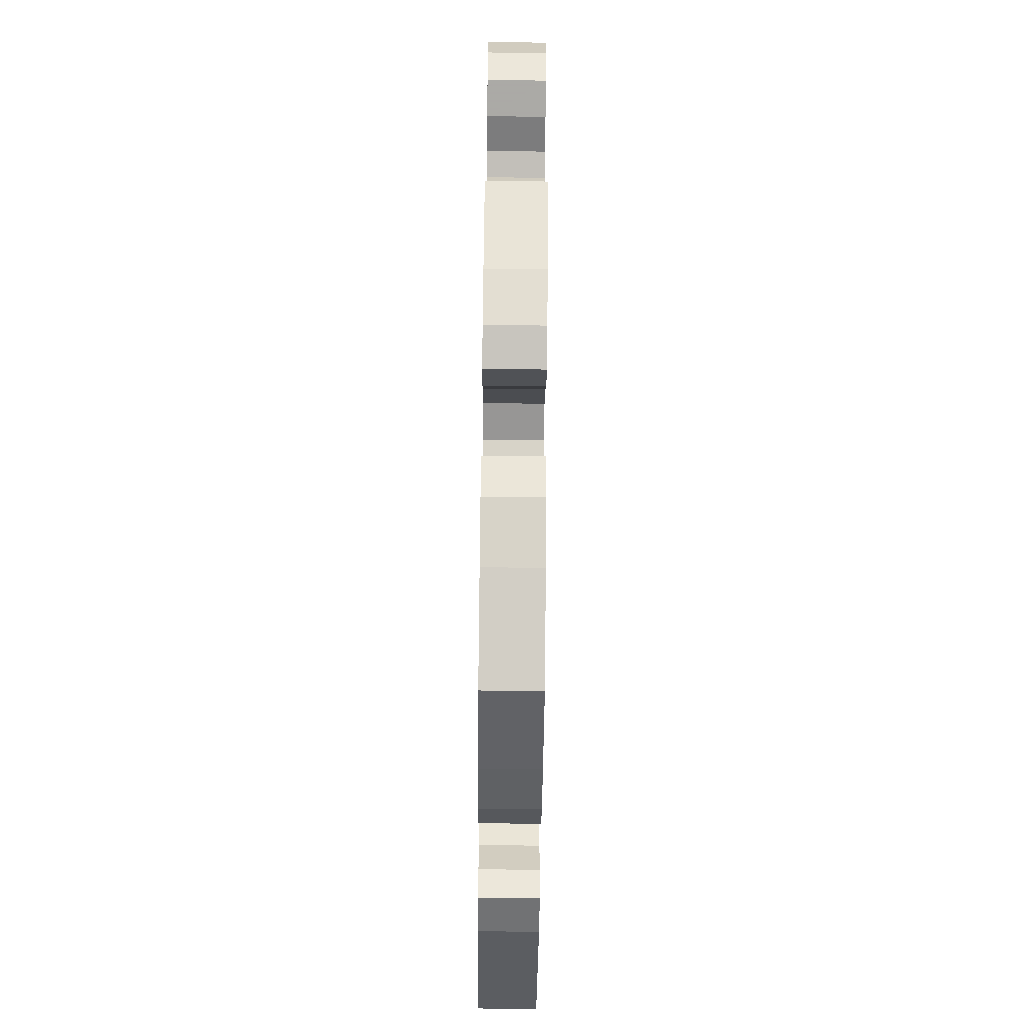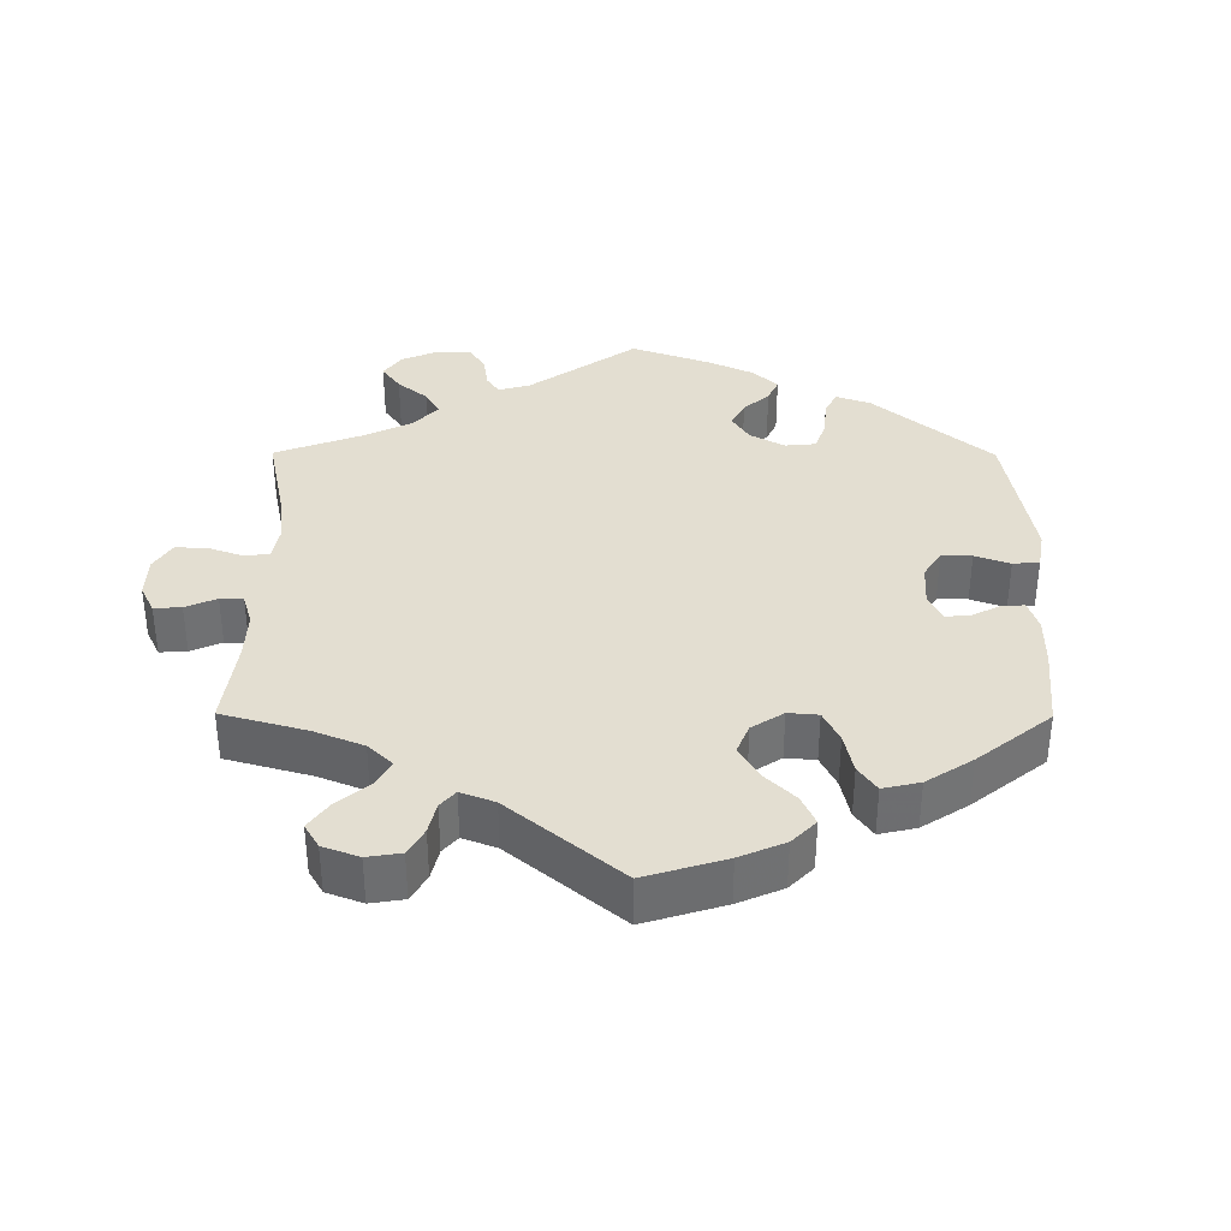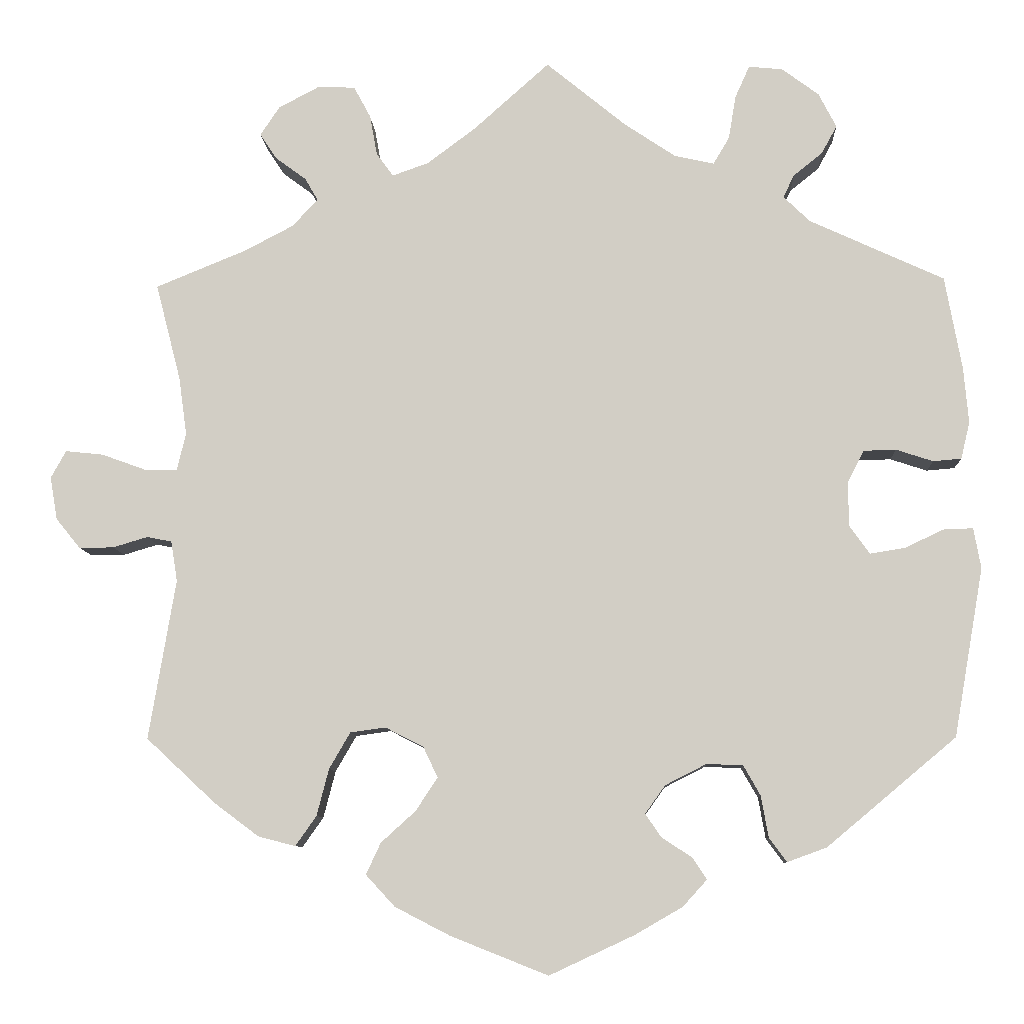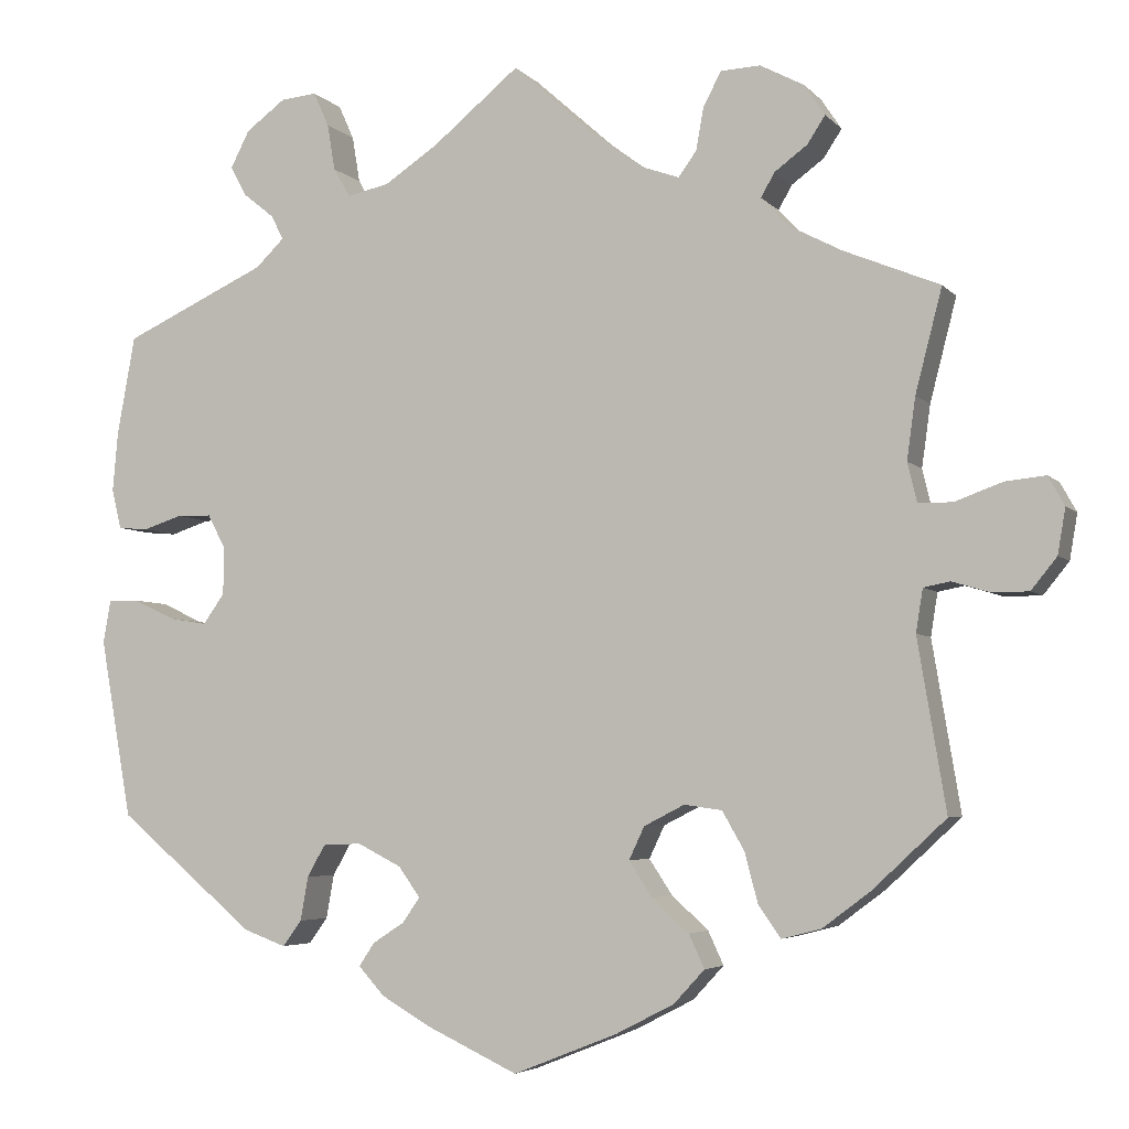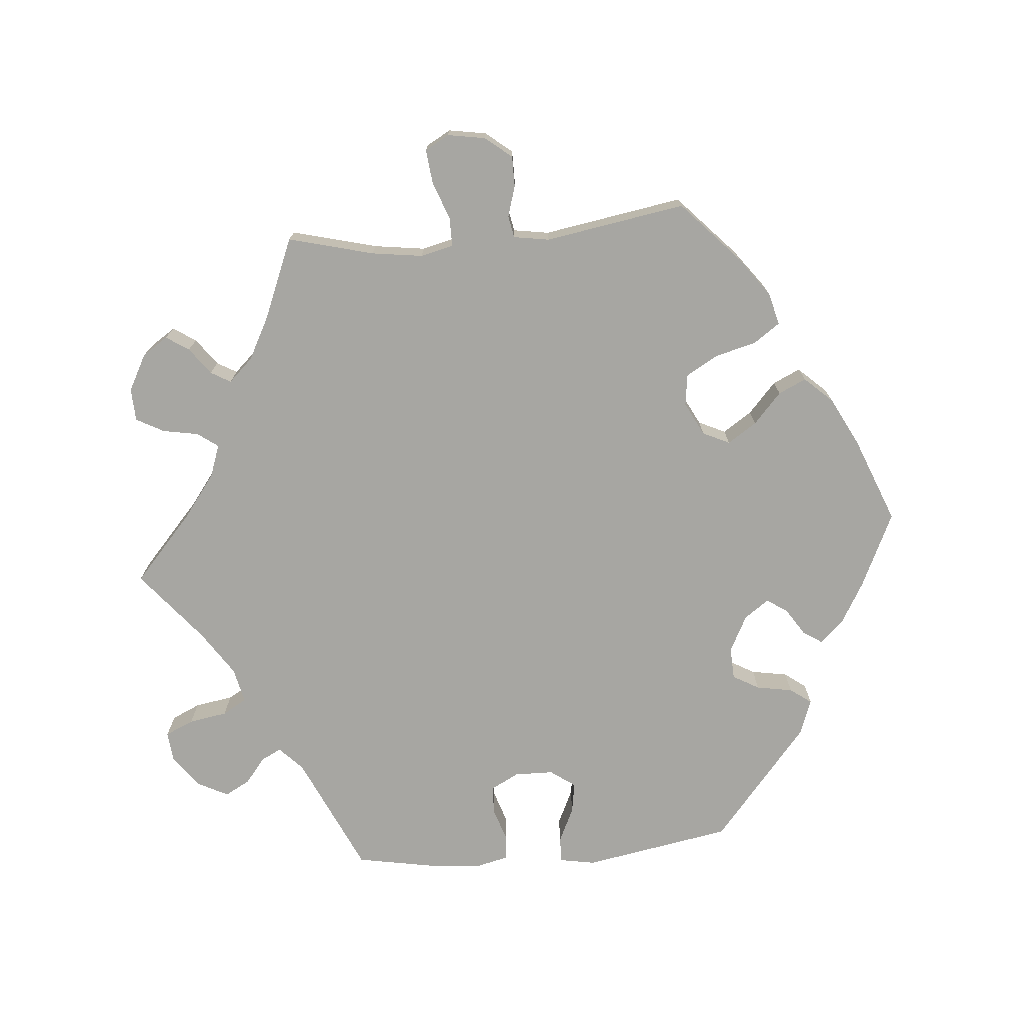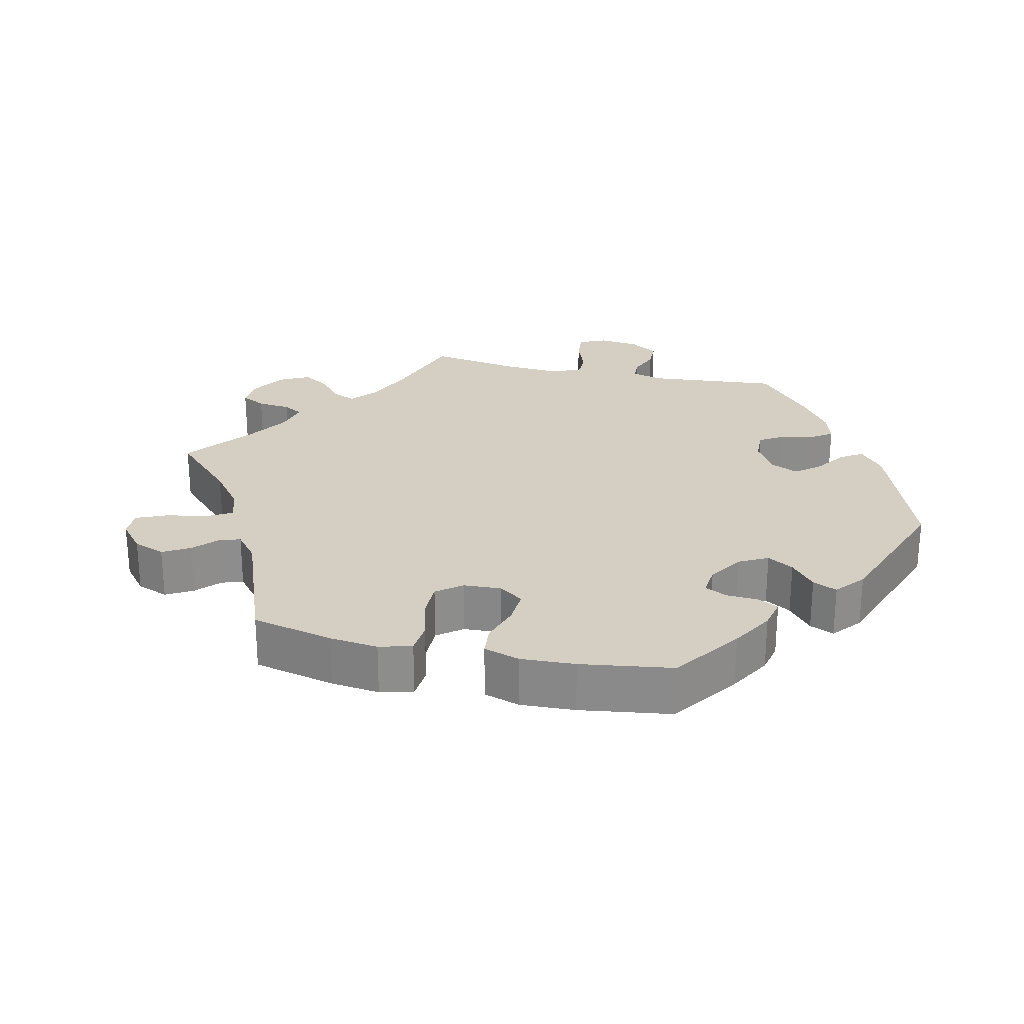
<metadata>
{"format":"obj","ext":"obj","renderer":"f3d","projection":"perspective","resolution":1024,"background":"white","views":[{"elev":-75.7,"azim":89.4,"up":"+Z"},{"elev":36.3,"azim":120.3,"up":"+Y"},{"elev":-8.7,"azim":-177.3,"up":"+Z"},{"elev":-4.6,"azim":20.8,"up":"+Z"},{"elev":-74.0,"azim":94.9,"up":"+Y"},{"elev":25.8,"azim":162.9,"up":"+Y"}]}
</metadata>
<code>
v -0.537 0.07 -0.08
v -0.528 0.07 -0.03
v -0.492 0.07 -0.031
v -0.443 0.07 -0.054
v -0.4 0.07 -0.061
v -0.375 0.07 -0.026
v -0.374 0.07 0.029
v -0.395 0.07 0.069
v -0.435 0.07 0.07
v -0.481 0.07 0.055
v -0.516 0.07 0.058
v -0.527 0.07 0.104
v -0.521 0.07 0.173
v -0.5 0.07 0.289
v -0.333 0.07 0.366
v -0.3 0.07 0.398
v -0.314 0.07 0.426
v -0.35 0.07 0.455
v -0.369 0.07 0.49
v -0.347 0.07 0.533
v -0.301 0.07 0.567
v -0.259 0.07 0.571
v -0.241 0.07 0.531
v -0.232 0.07 0.477
v -0.212 0.07 0.443
v -0.163 0.07 0.454
v -0.1 0.07 0.496
v 0 0.07 0.578
v 0.094 0.07 0.494
v 0.154 0.07 0.449
v 0.199 0.07 0.433
v 0.22 0.07 0.462
v 0.229 0.07 0.512
v 0.25 0.07 0.551
v 0.296 0.07 0.553
v 0.347 0.07 0.526
v 0.371 0.07 0.49
v 0.35 0.07 0.458
v 0.312 0.07 0.43
v 0.296 0.07 0.402
v 0.328 0.07 0.368
v 0.389 0.07 0.336
v 0.501 0.07 0.29
v 0.47 0.07 0.17
v 0.46 0.07 0.098
v 0.471 0.07 0.052
v 0.511 0.07 0.052
v 0.566 0.07 0.072
v 0.613 0.07 0.077
v 0.632 0.07 0.043
v 0.623 0.07 -0.01
v 0.593 0.07 -0.047
v 0.55 0.07 -0.047
v 0.507 0.07 -0.034
v 0.476 0.07 -0.04
v 0.468 0.07 -0.09
v 0.501 0.07 -0.288
v 0.415 0.07 -0.368
v 0.36 0.07 -0.409
v 0.314 0.07 -0.421
v 0.288 0.07 -0.384
v 0.273 0.07 -0.326
v 0.247 0.07 -0.281
v 0.203 0.07 -0.275
v 0.156 0.07 -0.299
v 0.138 0.07 -0.337
v 0.165 0.07 -0.378
v 0.208 0.07 -0.417
v 0.226 0.07 -0.456
v 0.19 0.07 -0.495
v 0.122 0.07 -0.53
v 0.001 0.07 -0.578
v -0.104 0.07 -0.529
v -0.163 0.07 -0.495
v -0.193 0.07 -0.462
v -0.175 0.07 -0.435
v -0.138 0.07 -0.411
v -0.118 0.07 -0.382
v -0.143 0.07 -0.347
v -0.194 0.07 -0.321
v -0.239 0.07 -0.323
v -0.26 0.07 -0.36
v -0.269 0.07 -0.411
v -0.291 0.07 -0.441
v -0.34 0.07 -0.423
v -0.5 0.07 -0.289
v -0.537 0 -0.08
v -0.528 0 -0.03
v -0.492 0 -0.031
v -0.443 0 -0.054
v -0.4 0 -0.061
v -0.375 0 -0.026
v -0.374 0 0.029
v -0.395 0 0.069
v -0.435 0 0.07
v -0.481 0 0.055
v -0.516 0 0.058
v -0.527 0 0.104
v -0.521 0 0.173
v -0.5 0 0.289
v -0.333 0 0.366
v -0.3 0 0.398
v -0.314 0 0.426
v -0.35 0 0.455
v -0.369 0 0.49
v -0.347 0 0.533
v -0.301 0 0.567
v -0.259 0 0.571
v -0.241 0 0.531
v -0.232 0 0.477
v -0.212 0 0.443
v -0.163 0 0.454
v -0.1 0 0.496
v 0 0 0.578
v 0.094 0 0.494
v 0.154 0 0.449
v 0.199 0 0.433
v 0.22 0 0.462
v 0.229 0 0.512
v 0.25 0 0.551
v 0.296 0 0.553
v 0.347 0 0.526
v 0.371 0 0.49
v 0.35 0 0.458
v 0.312 0 0.43
v 0.296 0 0.402
v 0.328 0 0.368
v 0.389 0 0.336
v 0.501 0 0.29
v 0.47 0 0.17
v 0.46 0 0.098
v 0.471 0 0.052
v 0.511 0 0.052
v 0.566 0 0.072
v 0.613 0 0.077
v 0.632 0 0.043
v 0.623 0 -0.01
v 0.593 0 -0.047
v 0.55 0 -0.047
v 0.507 0 -0.034
v 0.476 0 -0.04
v 0.468 0 -0.09
v 0.501 0 -0.288
v 0.415 0 -0.368
v 0.36 0 -0.409
v 0.314 0 -0.421
v 0.288 0 -0.384
v 0.273 0 -0.326
v 0.247 0 -0.281
v 0.203 0 -0.275
v 0.156 0 -0.299
v 0.138 0 -0.337
v 0.165 0 -0.378
v 0.208 0 -0.417
v 0.226 0 -0.456
v 0.19 0 -0.495
v 0.122 0 -0.53
v 0.001 0 -0.578
v -0.104 0 -0.529
v -0.163 0 -0.495
v -0.193 0 -0.462
v -0.175 0 -0.435
v -0.138 0 -0.411
v -0.118 0 -0.382
v -0.143 0 -0.347
v -0.194 0 -0.321
v -0.239 0 -0.323
v -0.26 0 -0.36
v -0.269 0 -0.411
v -0.291 0 -0.441
v -0.34 0 -0.423
v -0.5 0 -0.289
f 82 83 84 85
f 81 82 85 86
f 80 81 86 1
f 74 75 76 77
f 74 77 78
f 73 74 78
f 72 73 78
f 71 72 78
f 70 71 78 79
f 67 68 69 70
f 66 67 70 79
f 59 60 61 62
f 59 62 63
f 56 57 58 59
f 55 56 59 63
f 51 52 53 54
f 51 54 55
f 50 51 55
f 47 48 49 50
f 46 47 50 55
f 45 46 55 63
f 42 43 44
f 41 42 44 45
f 40 41 45 63
f 36 37 38 39
f 36 39 40
f 35 36 40
f 32 33 34 35
f 31 32 35 40
f 27 28 29
f 26 27 29 30
f 25 26 30 31
f 21 22 23 24
f 21 24 25
f 20 21 25
f 17 18 19 20
f 16 17 20 25
f 15 16 25 31
f 9 10 11 12
f 8 9 12 13
f 1 2 3 4
f 1 4 5
f 80 1 5
f 65 66 79 80
f 64 65 80 5
f 63 64 5 6
f 40 63 6 7
f 31 40 7 8
f 14 15 31
f 8 13 14 31
f 171 170 169 168
f 172 171 168 167
f 87 172 167 166
f 163 162 161 160
f 164 163 160
f 164 160 159
f 164 159 158
f 164 158 157
f 165 164 157 156
f 156 155 154 153
f 165 156 153 152
f 148 147 146 145
f 149 148 145
f 145 144 143 142
f 149 145 142 141
f 140 139 138 137
f 141 140 137
f 141 137 136
f 136 135 134 133
f 141 136 133 132
f 149 141 132 131
f 130 129 128
f 131 130 128 127
f 149 131 127 126
f 125 124 123 122
f 126 125 122
f 126 122 121
f 121 120 119 118
f 126 121 118 117
f 115 114 113
f 116 115 113 112
f 117 116 112 111
f 110 109 108 107
f 111 110 107
f 111 107 106
f 106 105 104 103
f 111 106 103 102
f 117 111 102 101
f 98 97 96 95
f 99 98 95 94
f 90 89 88 87
f 91 90 87
f 91 87 166
f 166 165 152 151
f 91 166 151 150
f 92 91 150 149
f 93 92 149 126
f 94 93 126 117
f 117 101 100
f 117 100 99 94
f 1 87 88 2
f 2 88 89 3
f 3 89 90 4
f 4 90 91 5
f 5 91 92 6
f 6 92 93 7
f 7 93 94 8
f 8 94 95 9
f 9 95 96 10
f 10 96 97 11
f 11 97 98 12
f 12 98 99 13
f 13 99 100 14
f 14 100 101 15
f 15 101 102 16
f 16 102 103 17
f 17 103 104 18
f 18 104 105 19
f 19 105 106 20
f 20 106 107 21
f 21 107 108 22
f 22 108 109 23
f 23 109 110 24
f 24 110 111 25
f 25 111 112 26
f 26 112 113 27
f 27 113 114 28
f 28 114 115 29
f 29 115 116 30
f 30 116 117 31
f 31 117 118 32
f 32 118 119 33
f 33 119 120 34
f 34 120 121 35
f 35 121 122 36
f 36 122 123 37
f 37 123 124 38
f 38 124 125 39
f 39 125 126 40
f 40 126 127 41
f 41 127 128 42
f 42 128 129 43
f 43 129 130 44
f 44 130 131 45
f 45 131 132 46
f 46 132 133 47
f 47 133 134 48
f 48 134 135 49
f 49 135 136 50
f 50 136 137 51
f 51 137 138 52
f 52 138 139 53
f 53 139 140 54
f 54 140 141 55
f 55 141 142 56
f 56 142 143 57
f 57 143 144 58
f 58 144 145 59
f 59 145 146 60
f 60 146 147 61
f 61 147 148 62
f 62 148 149 63
f 63 149 150 64
f 64 150 151 65
f 65 151 152 66
f 66 152 153 67
f 67 153 154 68
f 68 154 155 69
f 69 155 156 70
f 70 156 157 71
f 71 157 158 72
f 72 158 159 73
f 73 159 160 74
f 74 160 161 75
f 75 161 162 76
f 76 162 163 77
f 77 163 164 78
f 78 164 165 79
f 79 165 166 80
f 80 166 167 81
f 81 167 168 82
f 82 168 169 83
f 83 169 170 84
f 84 170 171 85
f 85 171 172 86
f 86 172 87 1

</code>
